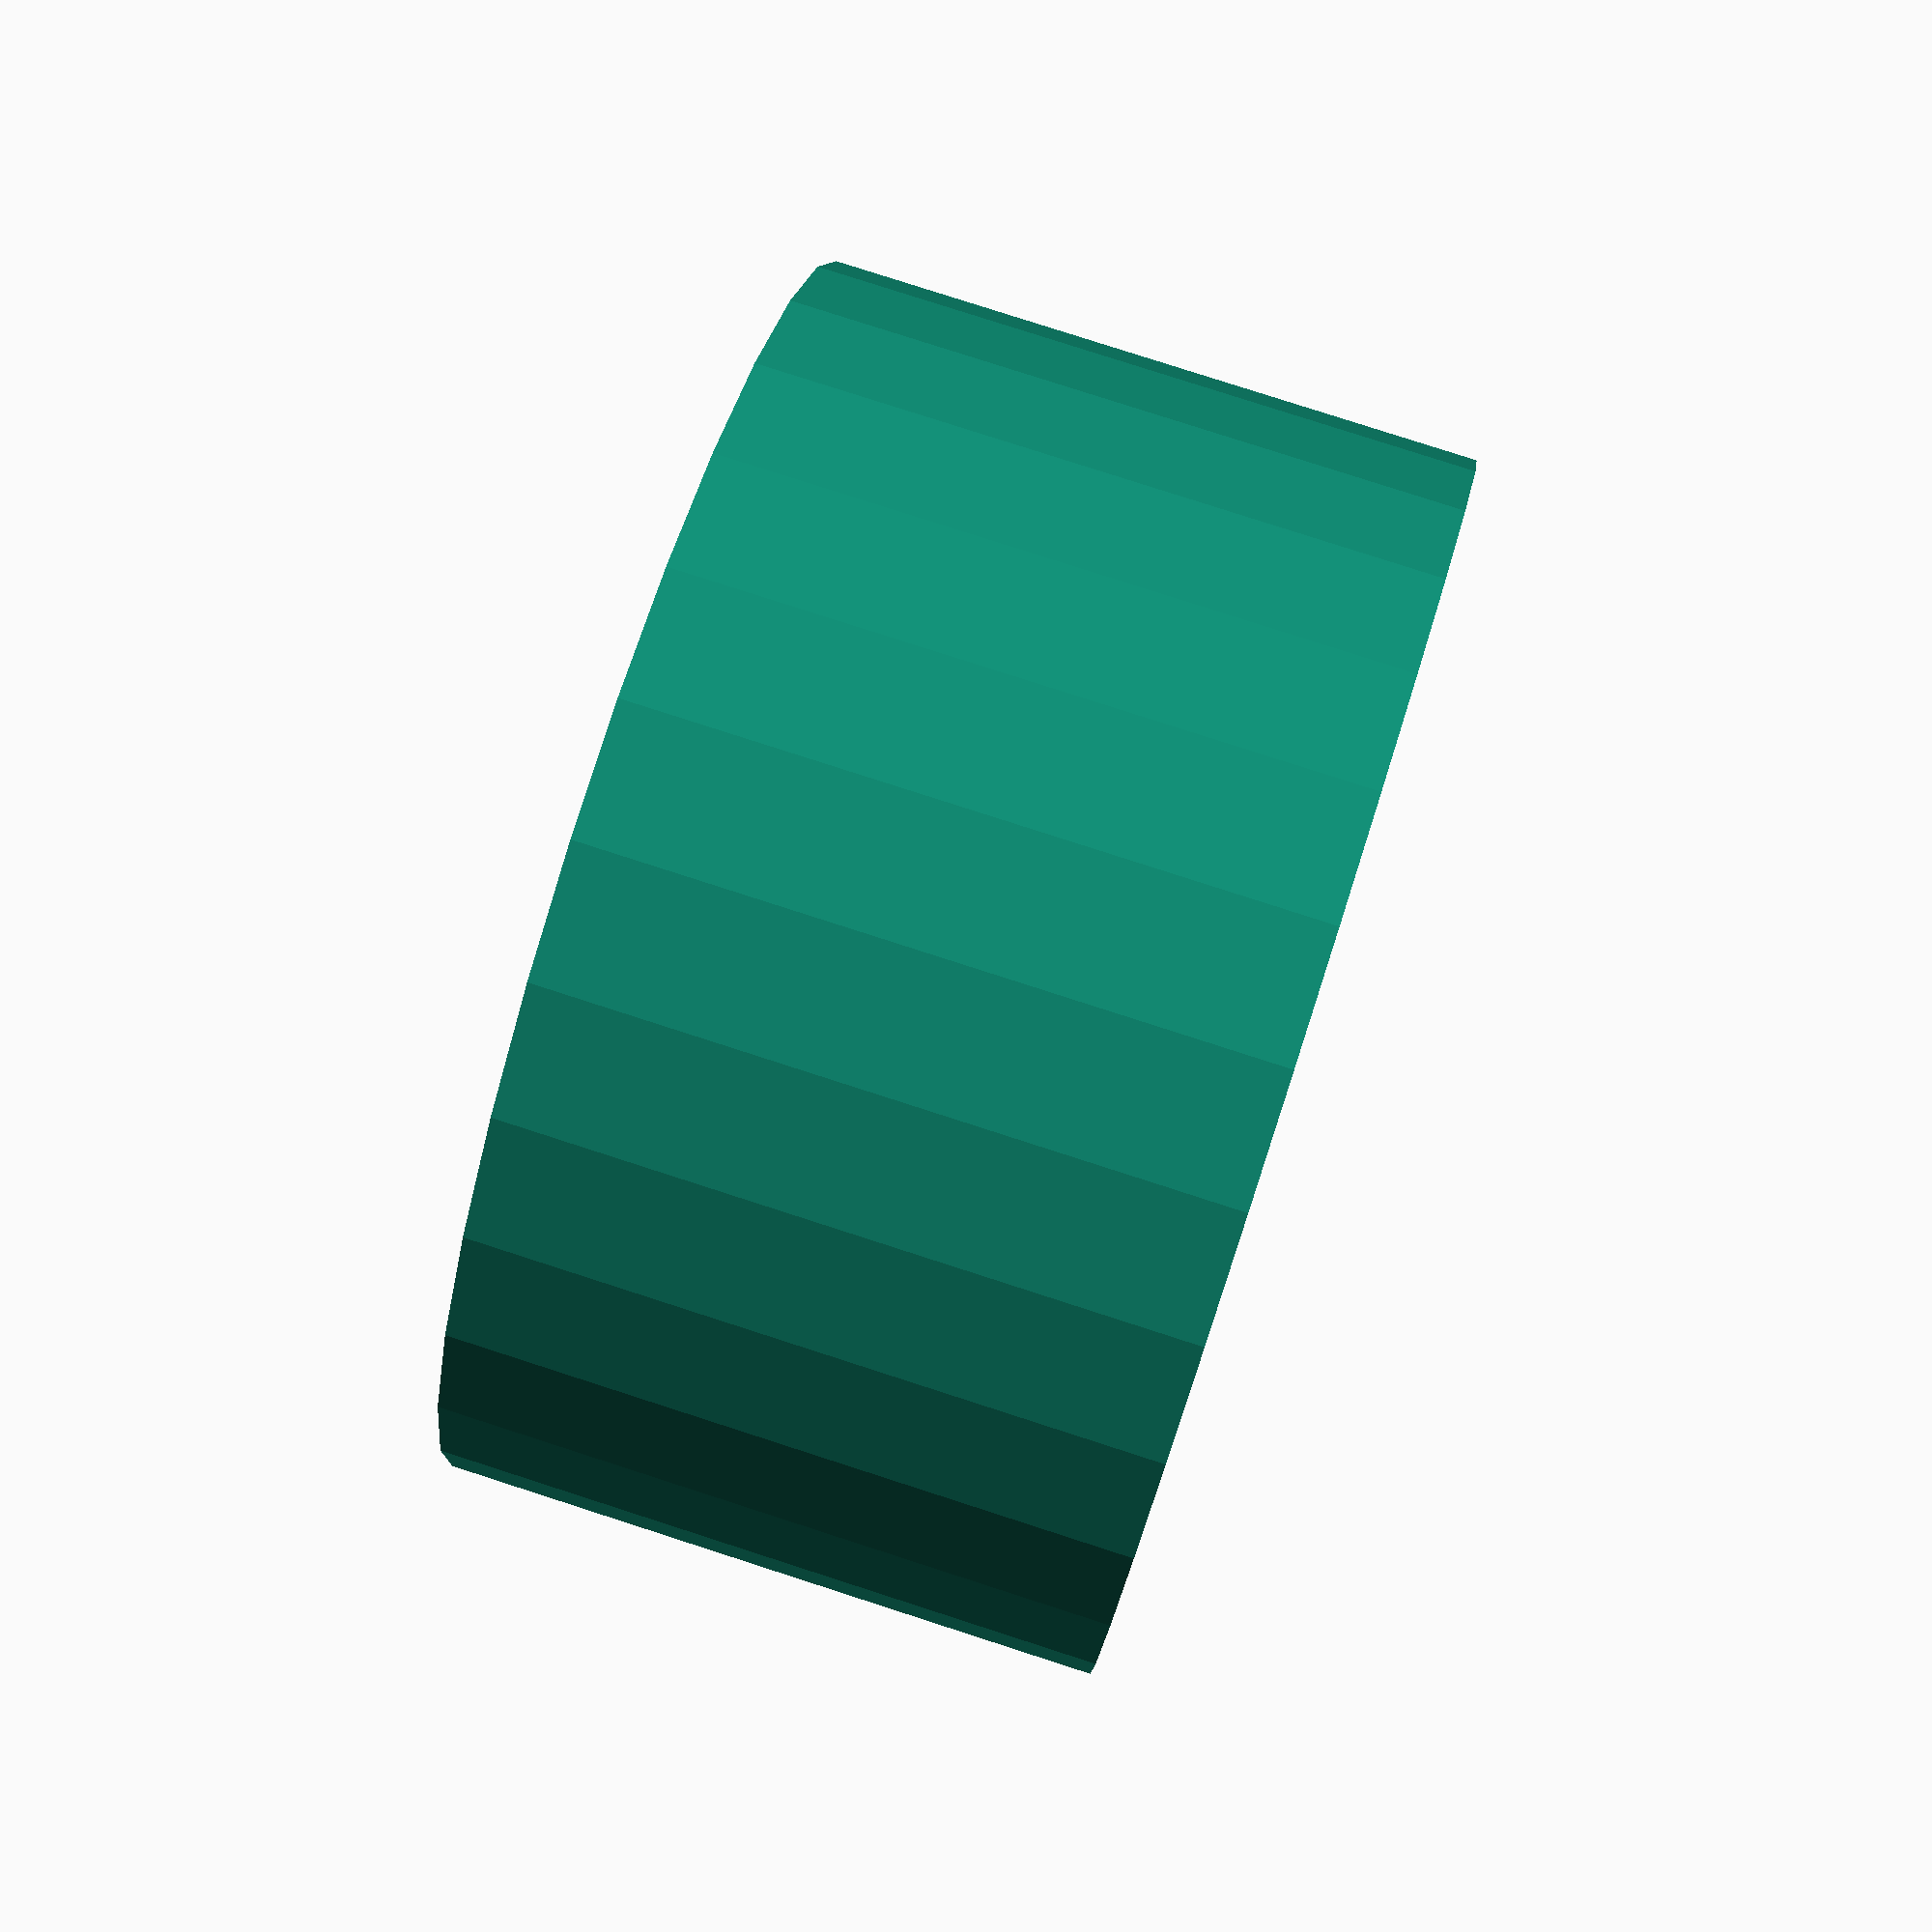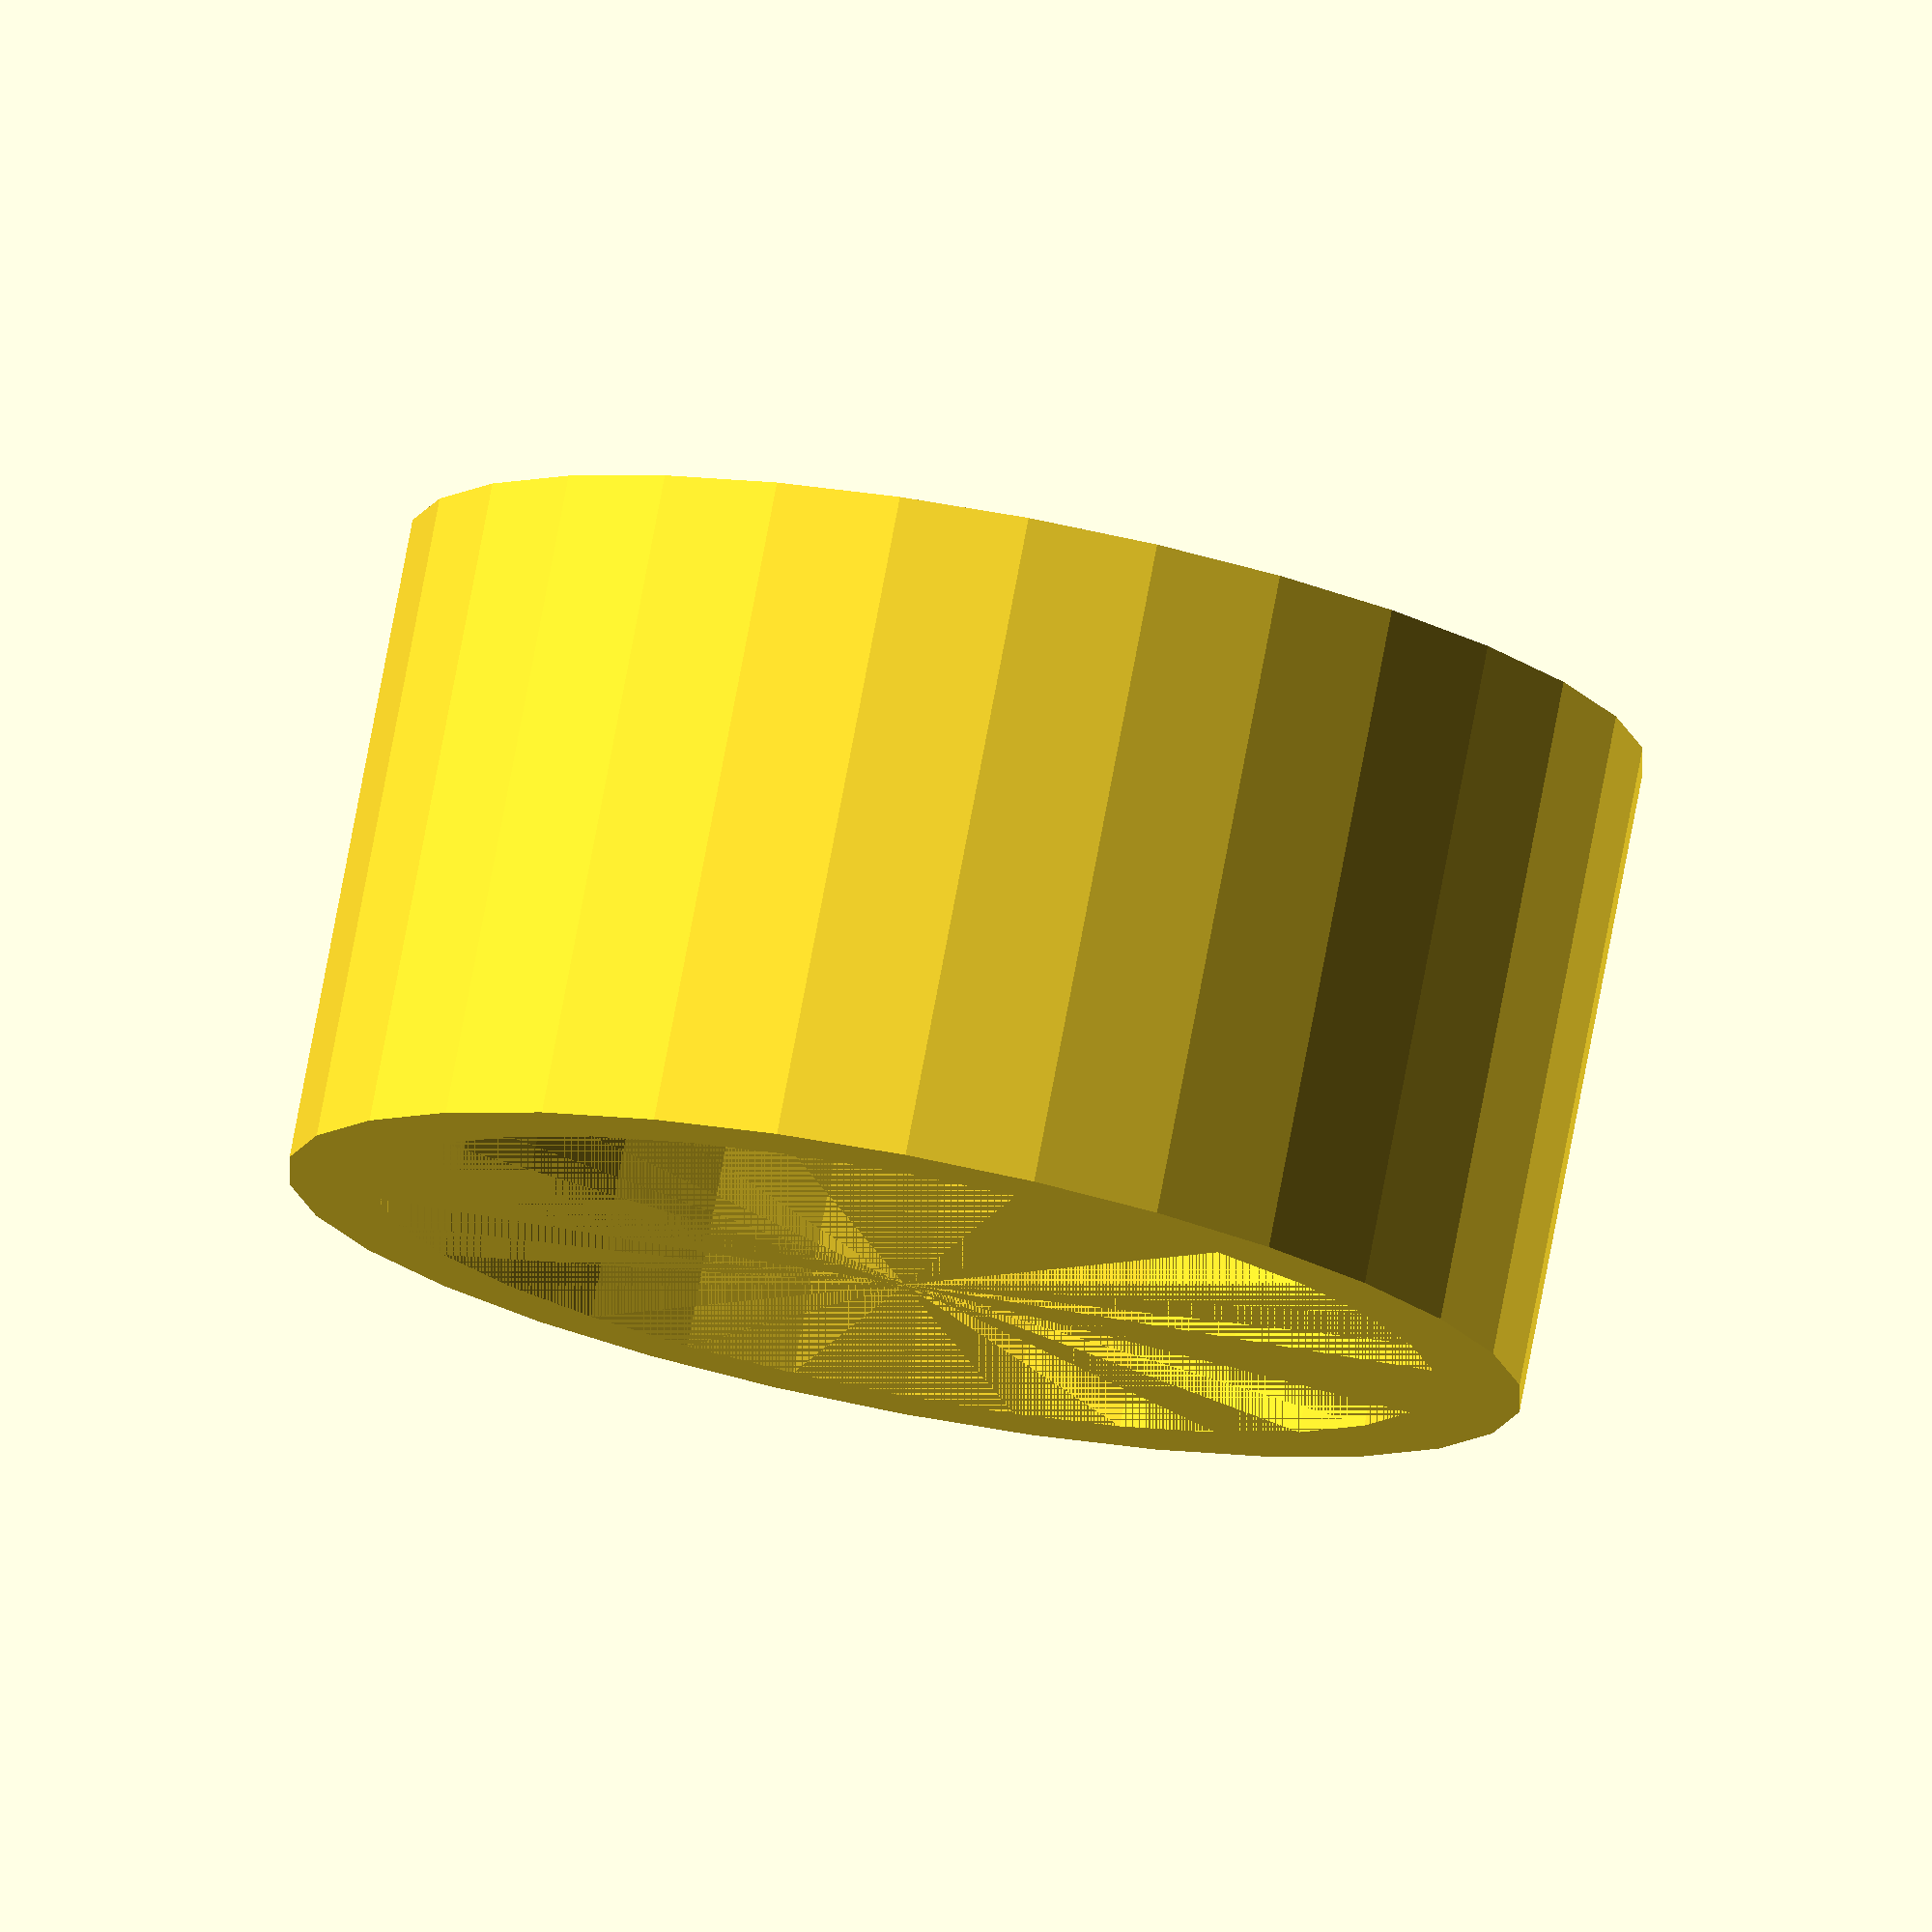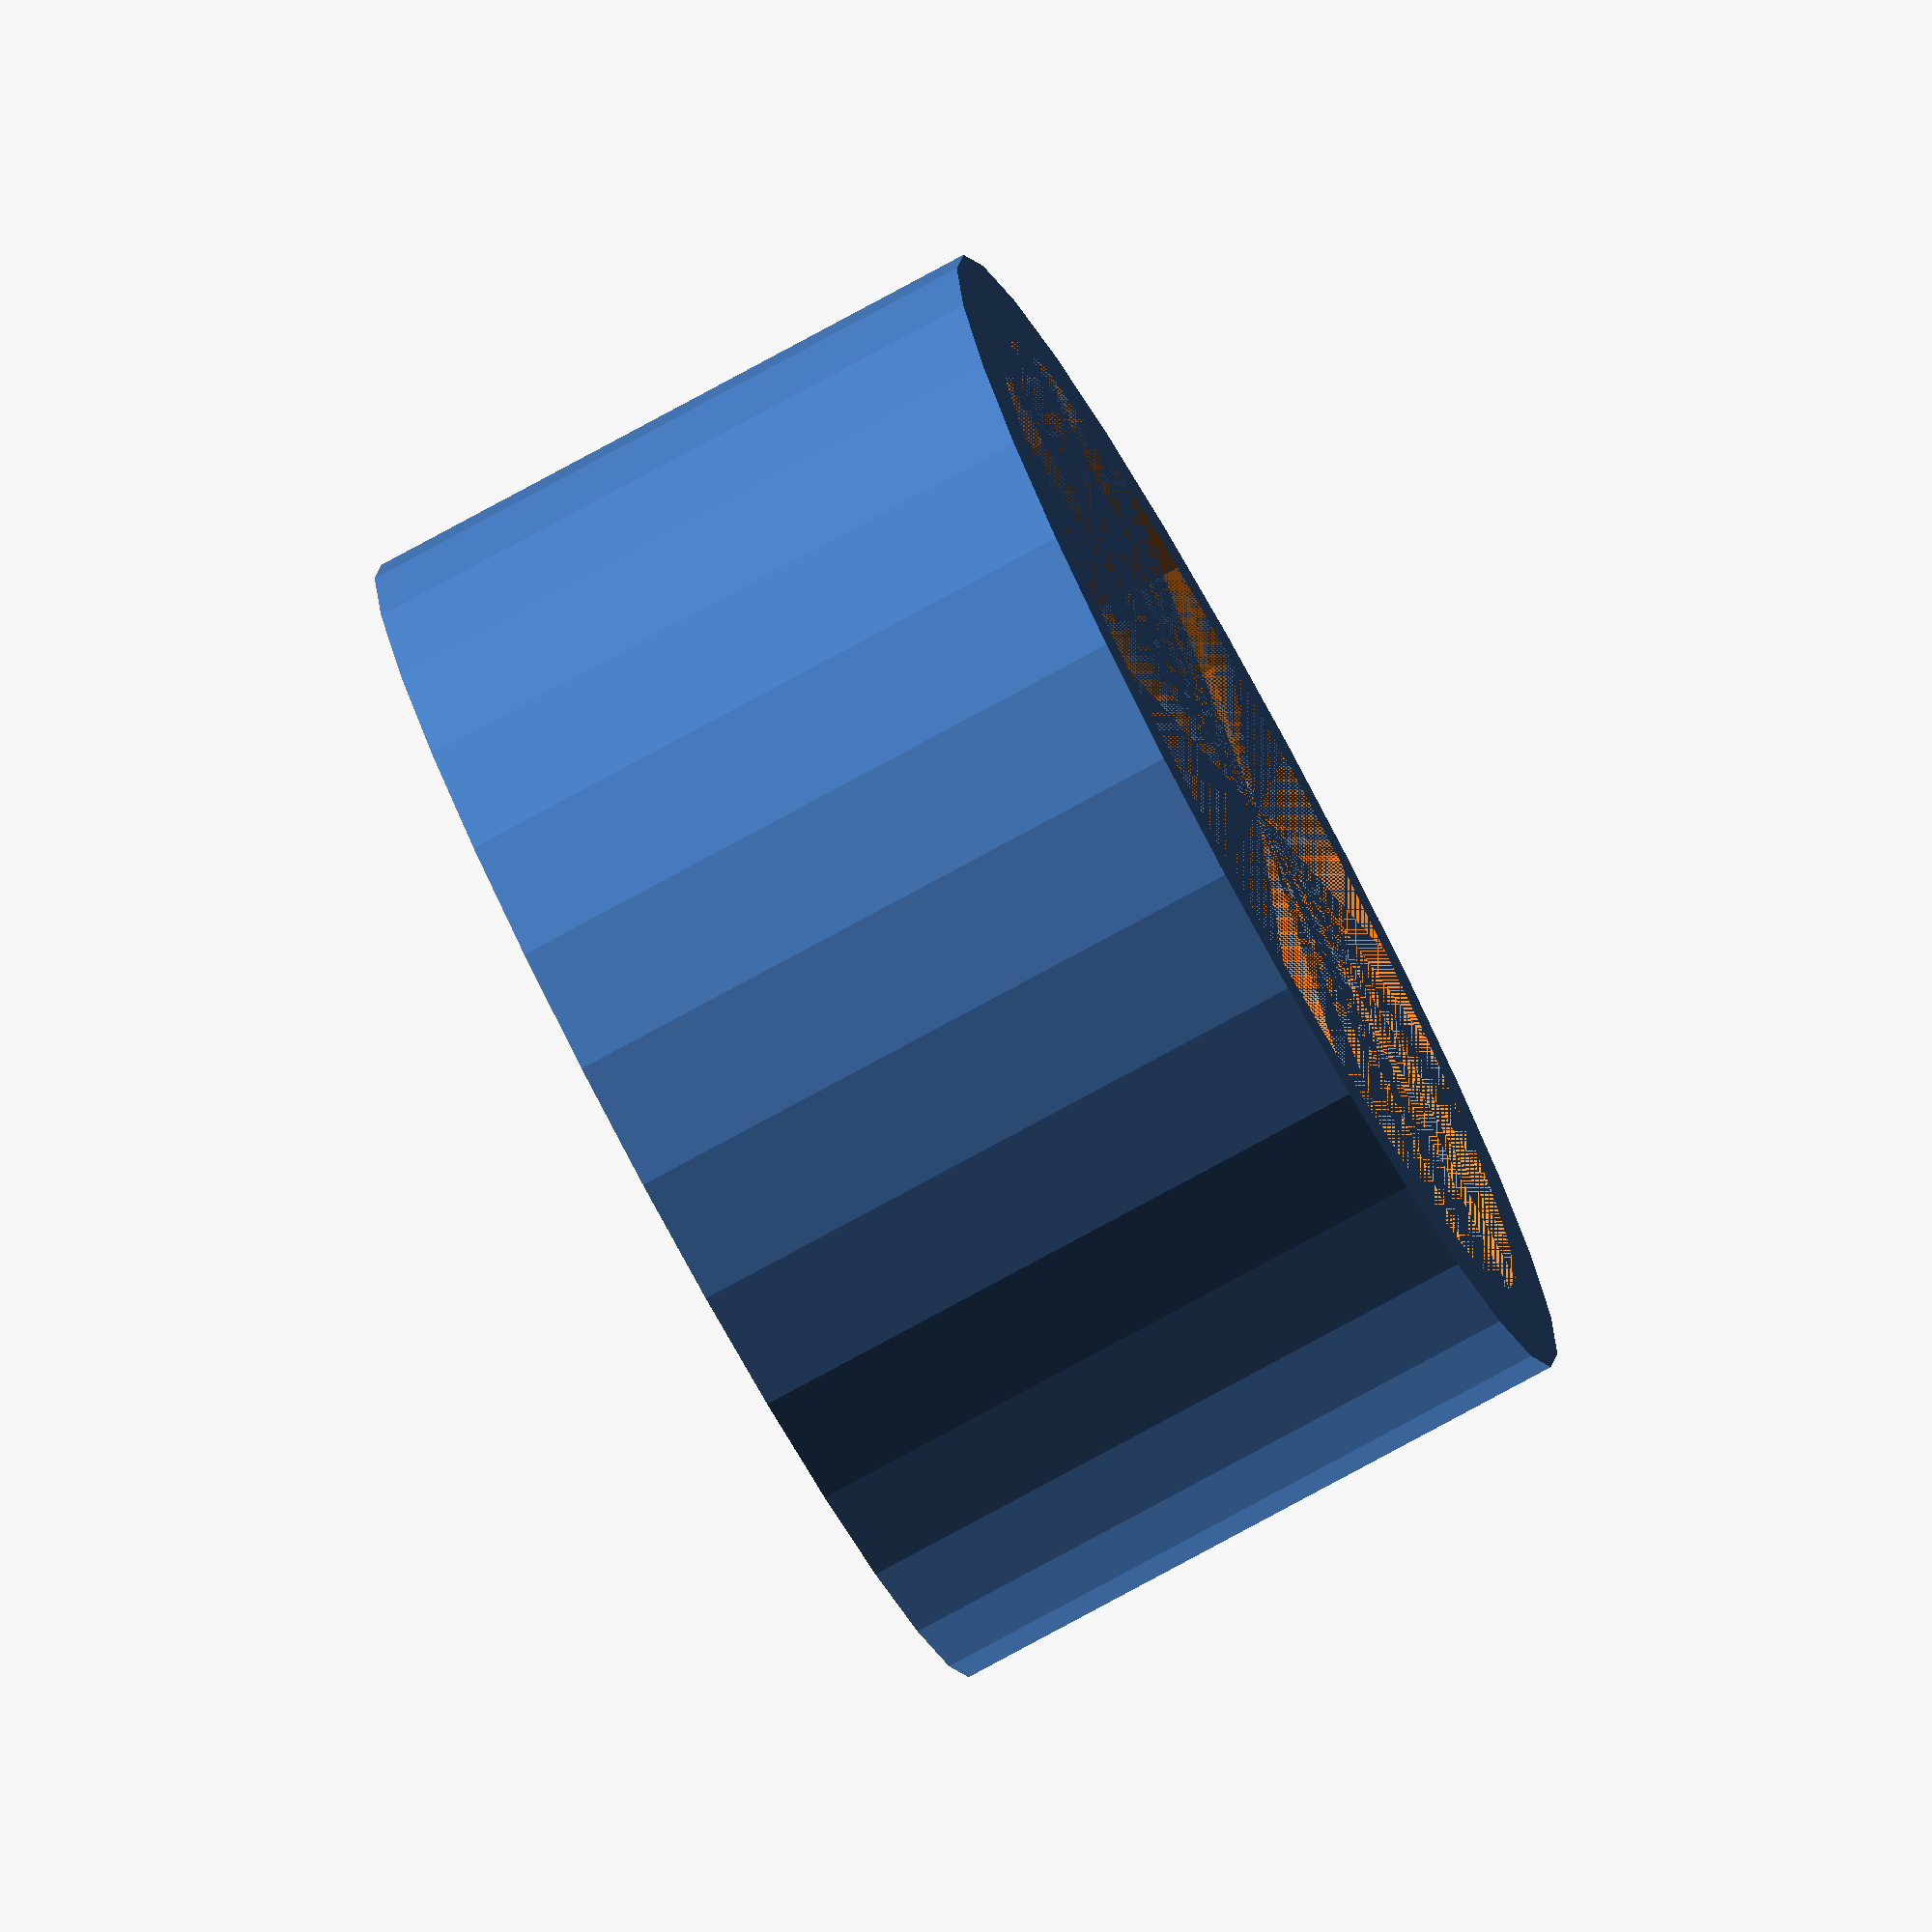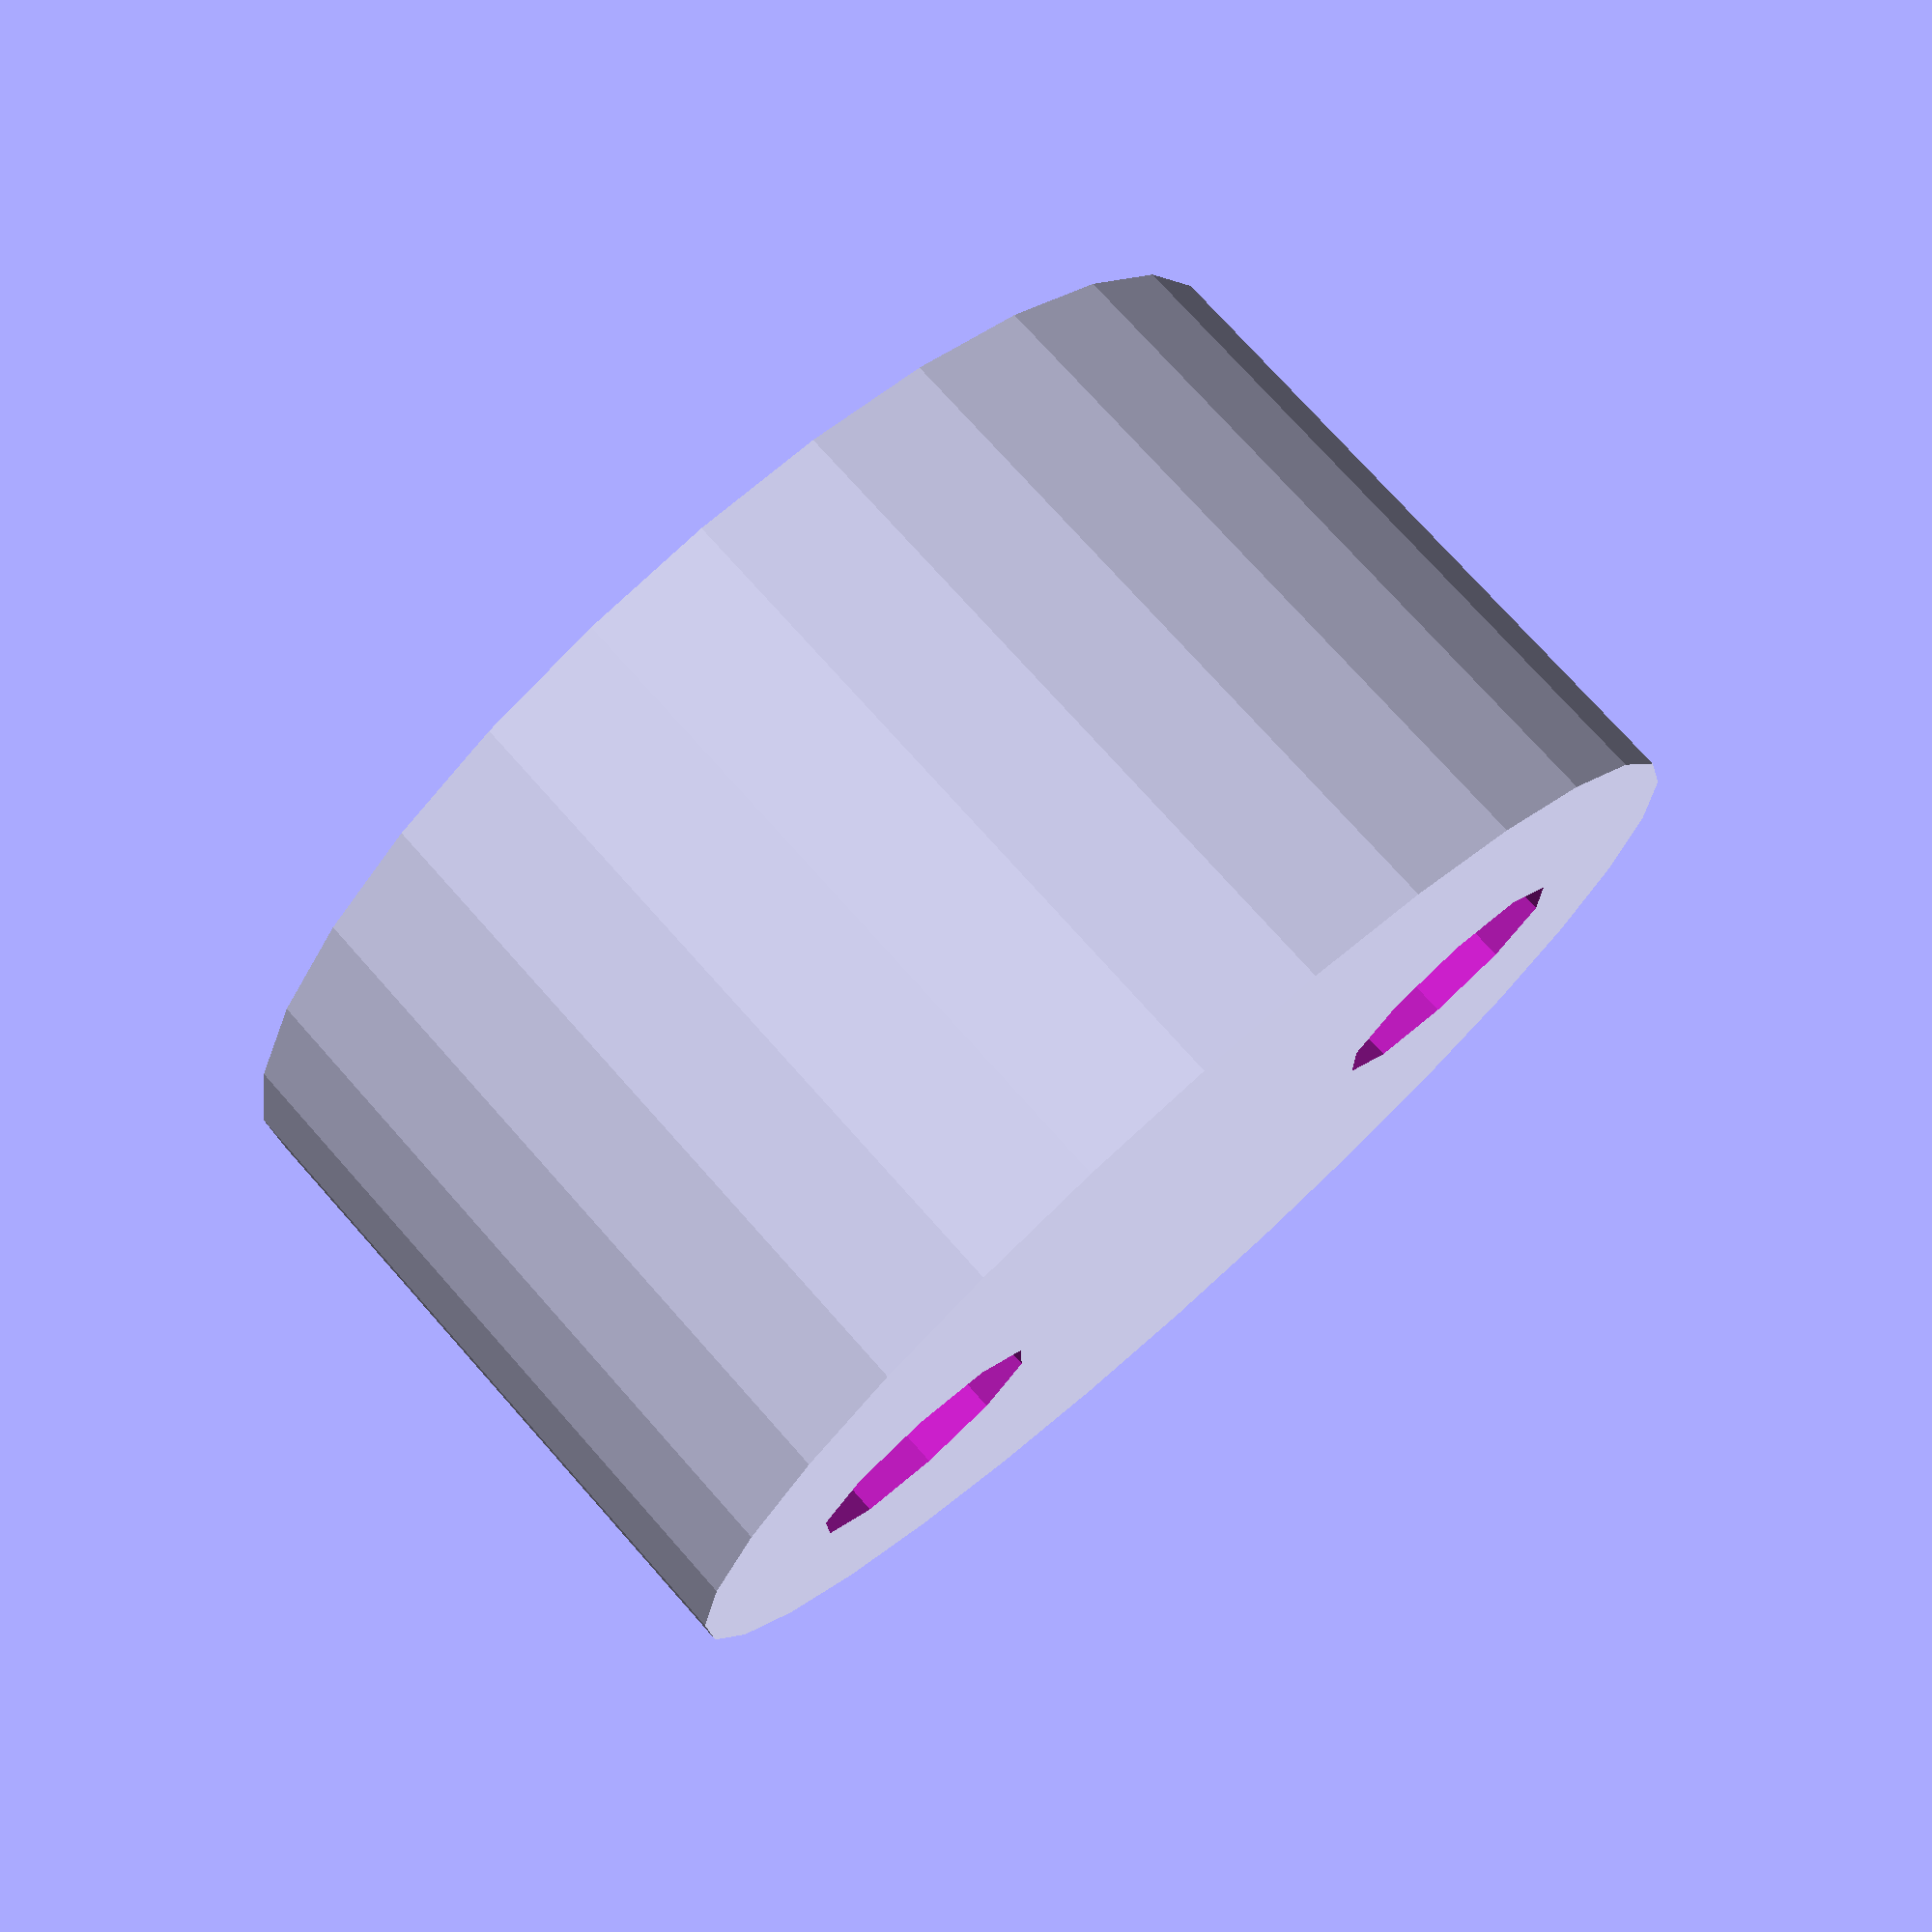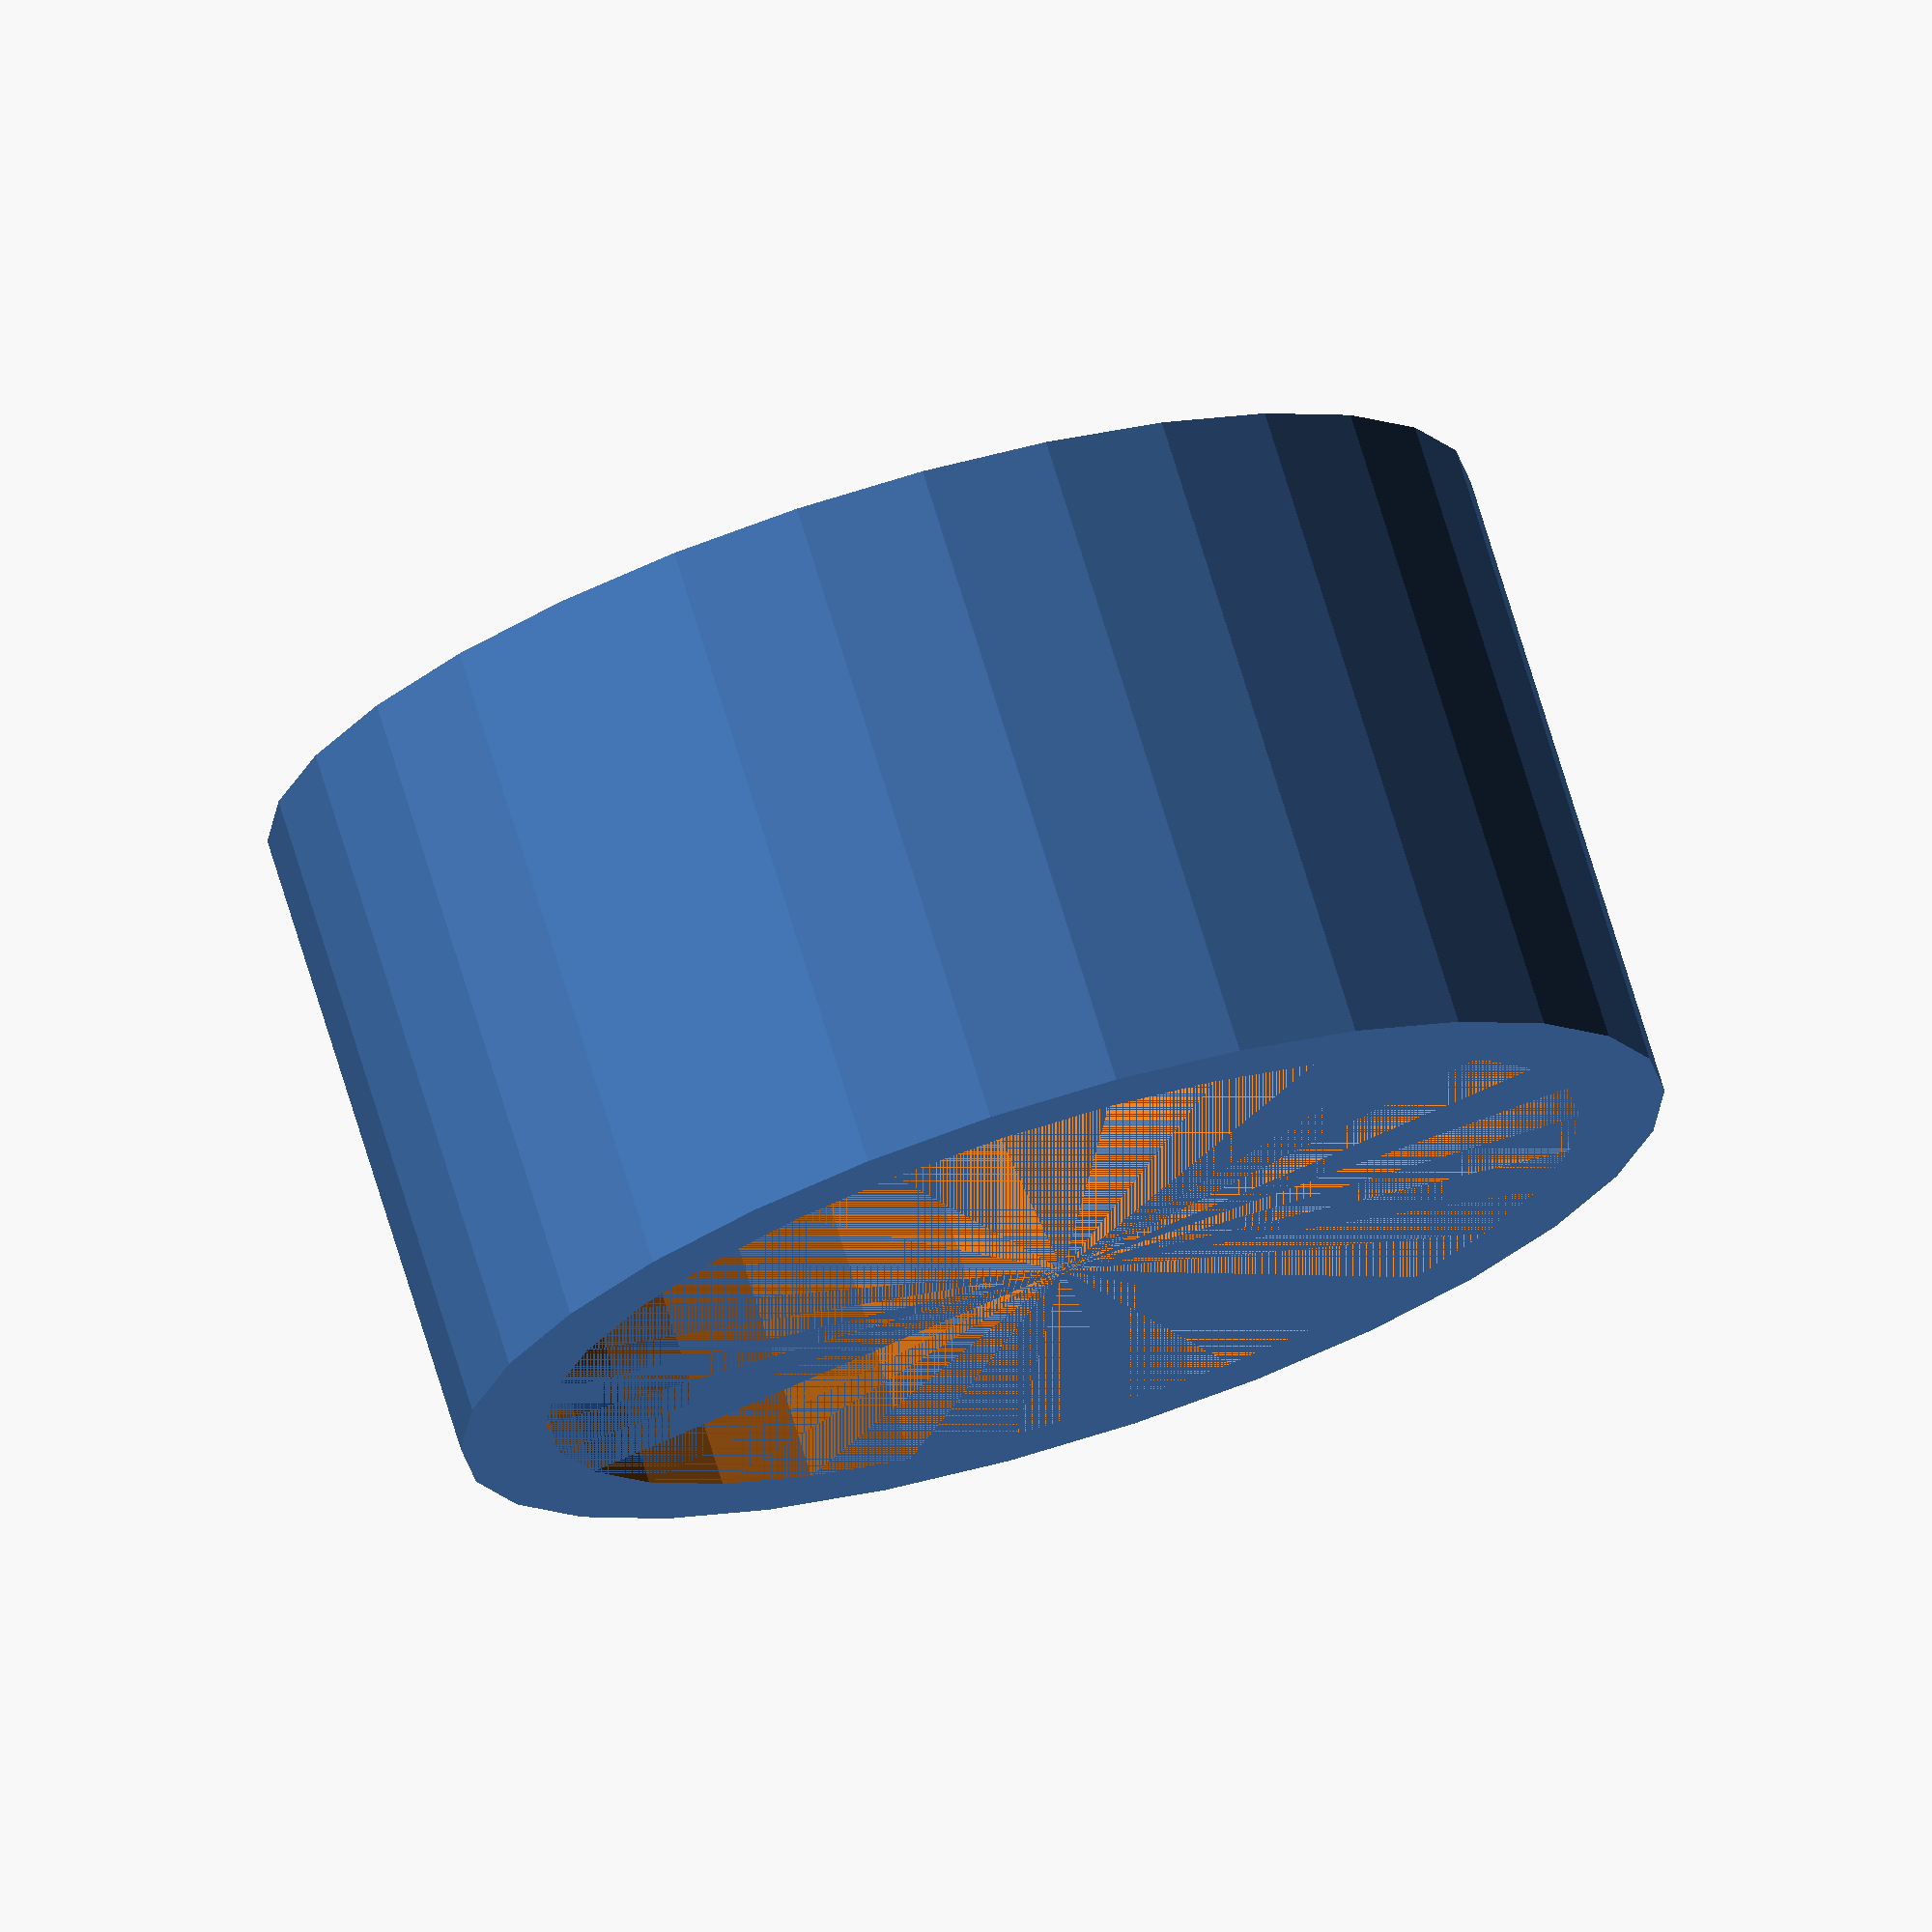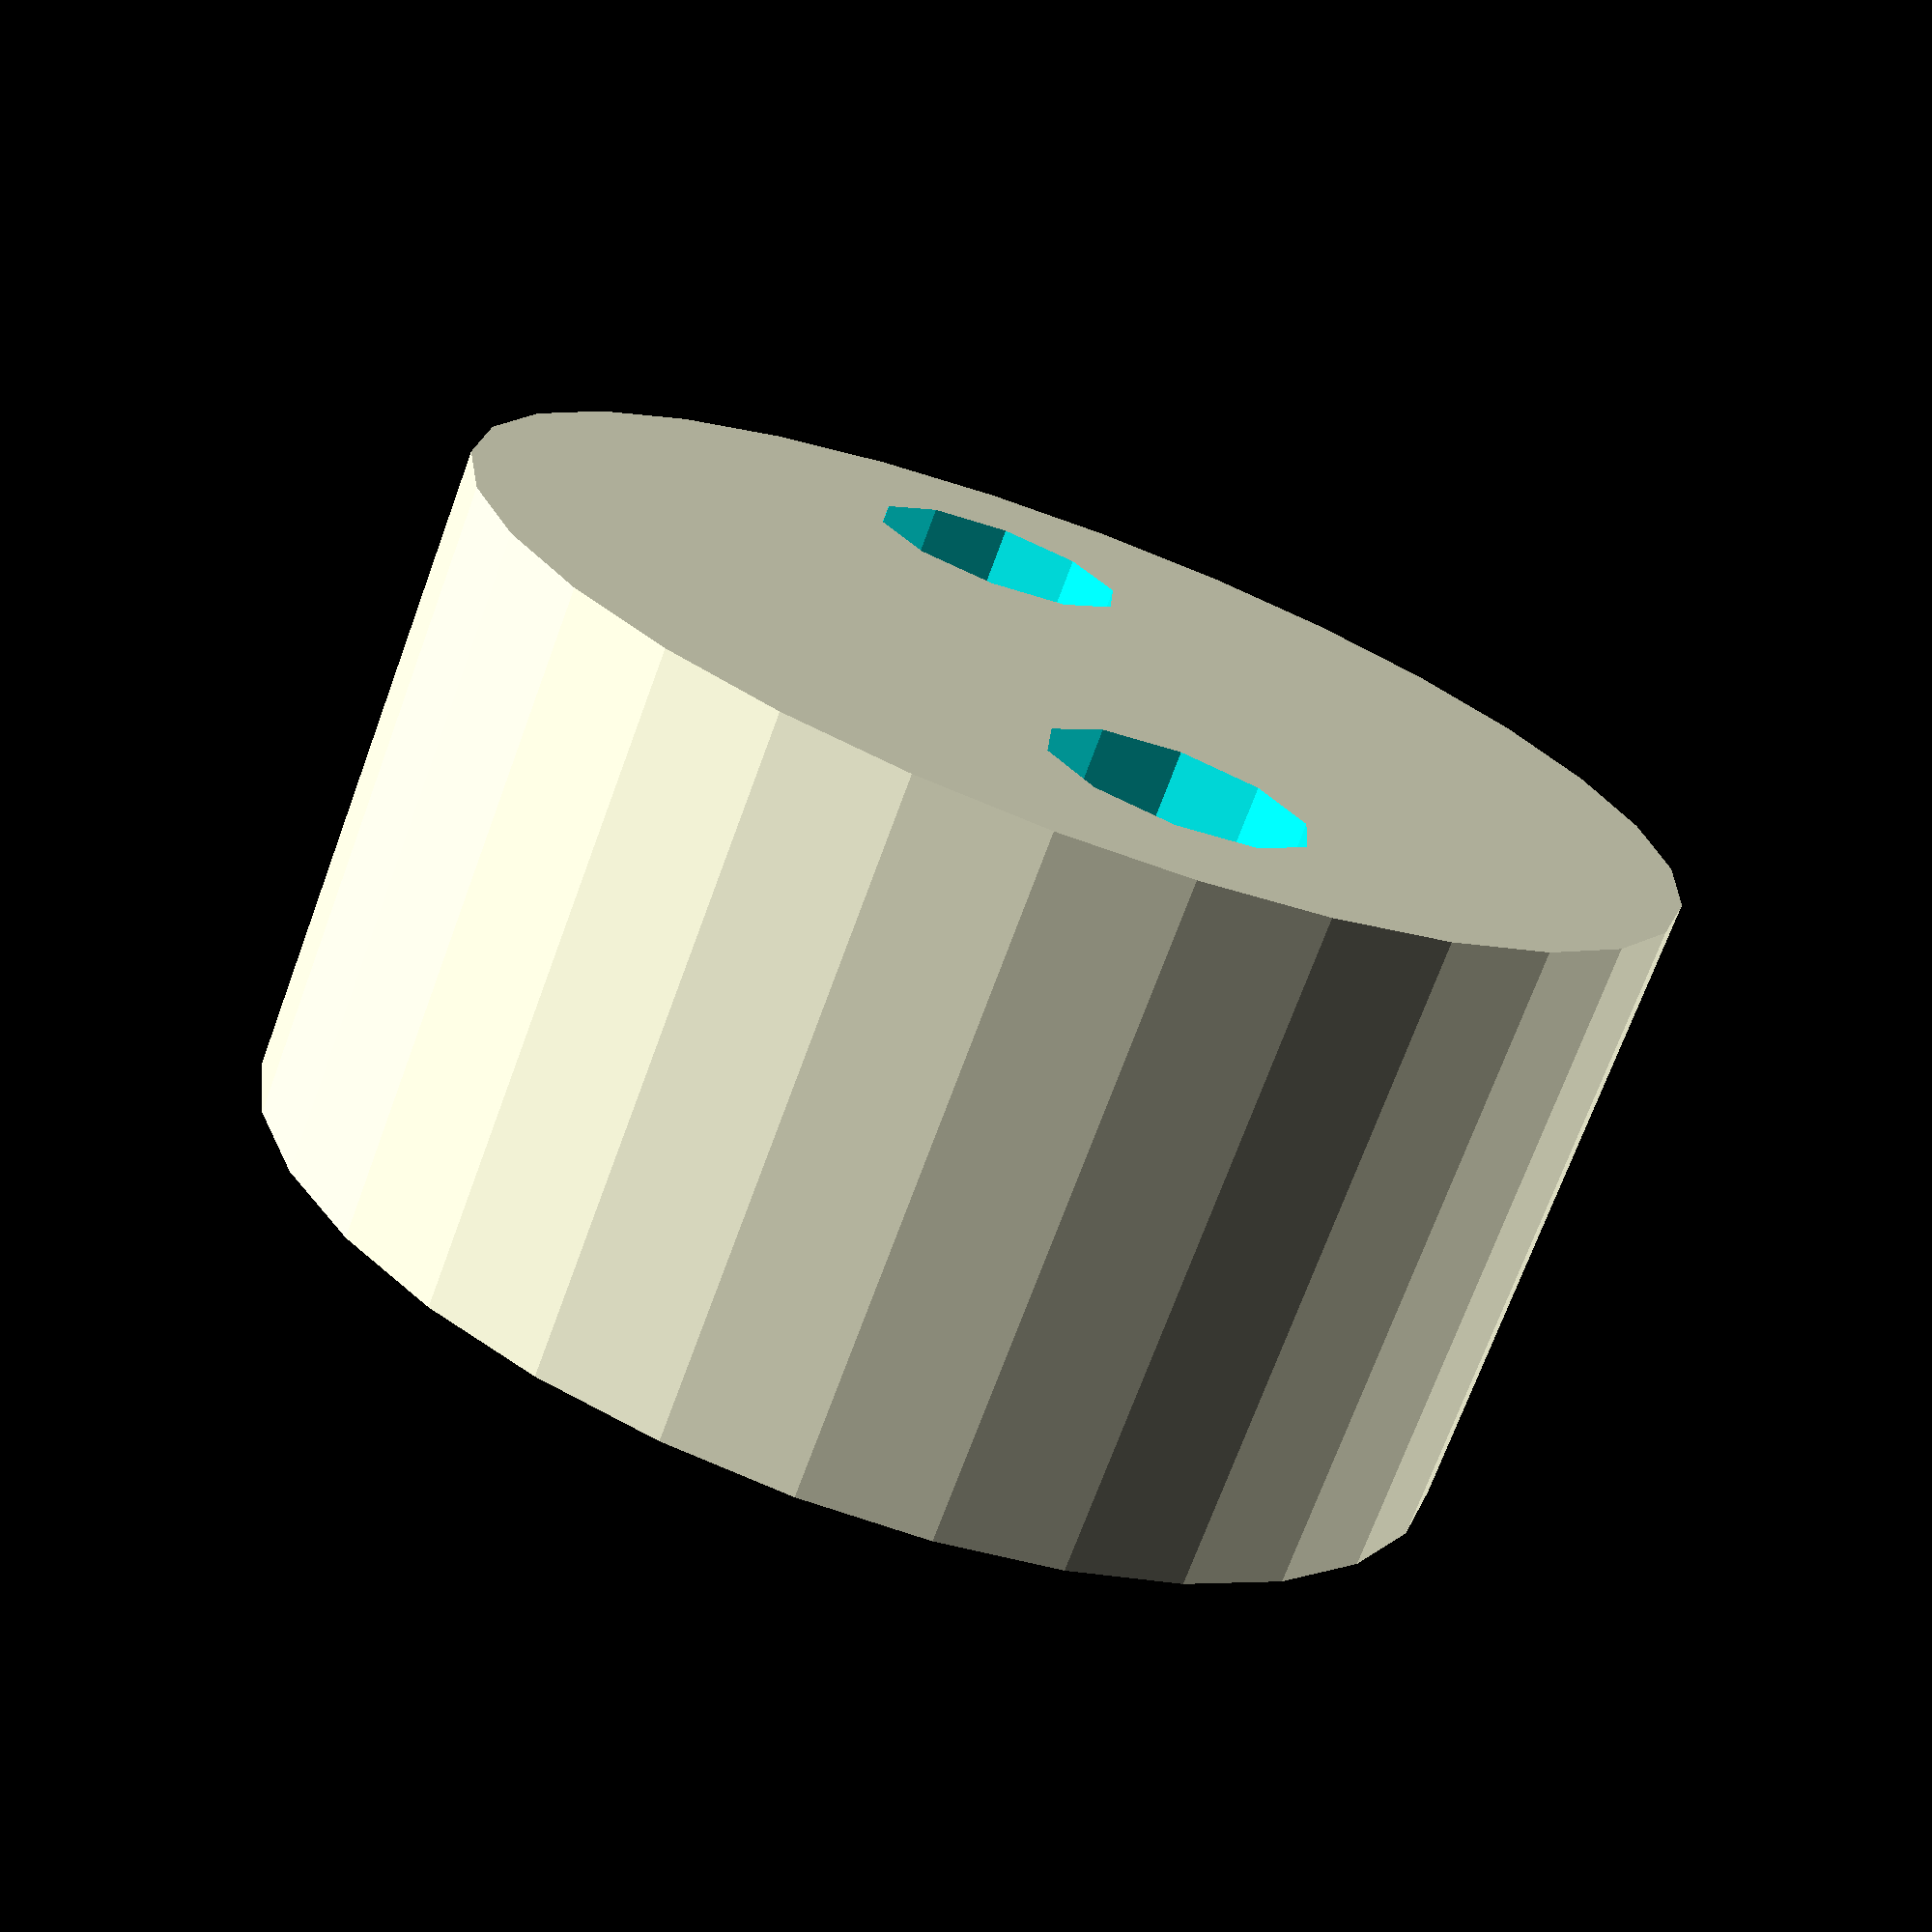
<openscad>
// This is a parametric case maker for a motor

//Example1

// to make a custom case, replace the parameters with your own

//examplemotor1
dm = 24.5; // Diameter of motor
th = 2; // Thickness of case
hc = 13; // Height of motor
he =  dm/2; // Height to ends
de = 2; // Diameter of ends
dbe = 15.75; // Distance between ends
le = 2.5; // Length of ends
dte = le/2; // Distance to ends

//Example2

//to use, get rid of "/*" and "*/"

/*//examplemotor2
dm = 18; // Diameter of motor
th = 2; // Thickness of case
hc = 28; // Height of motor
he =  19; // Height to ends
de = 4; // Diameter of ends
dbe = 12.5; // Distance between ends
le = 5; // Length of ends
dte = 7; // Distance to ends*/



//program
if (le-dte >0)
{
difference() {
cylinder(r = (dm/2+th), h = (hc+th));
cylinder(r = (dm/2), h = hc);
translate([dm/2-he,dbe/2,hc-dte/2])
cylinder(r = (de/2)+th, h = le+2 * th, center = true);
translate([dm/2-he,-dbe/2,hc-dte/2])
cylinder(r = (de/2)+th, h = le+2 * th, center = true);
}
}
else
{
difference() {
cylinder(r = (dm/2+th), h = (hc+th));
cylinder(r = (dm/2), h = hc);
translate([dm/2-he,dbe/2,hc-dte/2])
cylinder(r = (de/2)+th, h = le, center = true);
translate([dm/2-he,-dbe/2,hc-dte/2])
cylinder(r = (de/2)+th, h = le, center = true);
}
}
</openscad>
<views>
elev=279.6 azim=20.9 roll=287.9 proj=p view=wireframe
elev=281.9 azim=293.9 roll=190.7 proj=o view=wireframe
elev=78.8 azim=347.9 roll=118.5 proj=o view=wireframe
elev=284.9 azim=88.2 roll=318.4 proj=p view=wireframe
elev=106.2 azim=24.9 roll=17.0 proj=o view=solid
elev=252.0 azim=165.8 roll=200.2 proj=p view=wireframe
</views>
